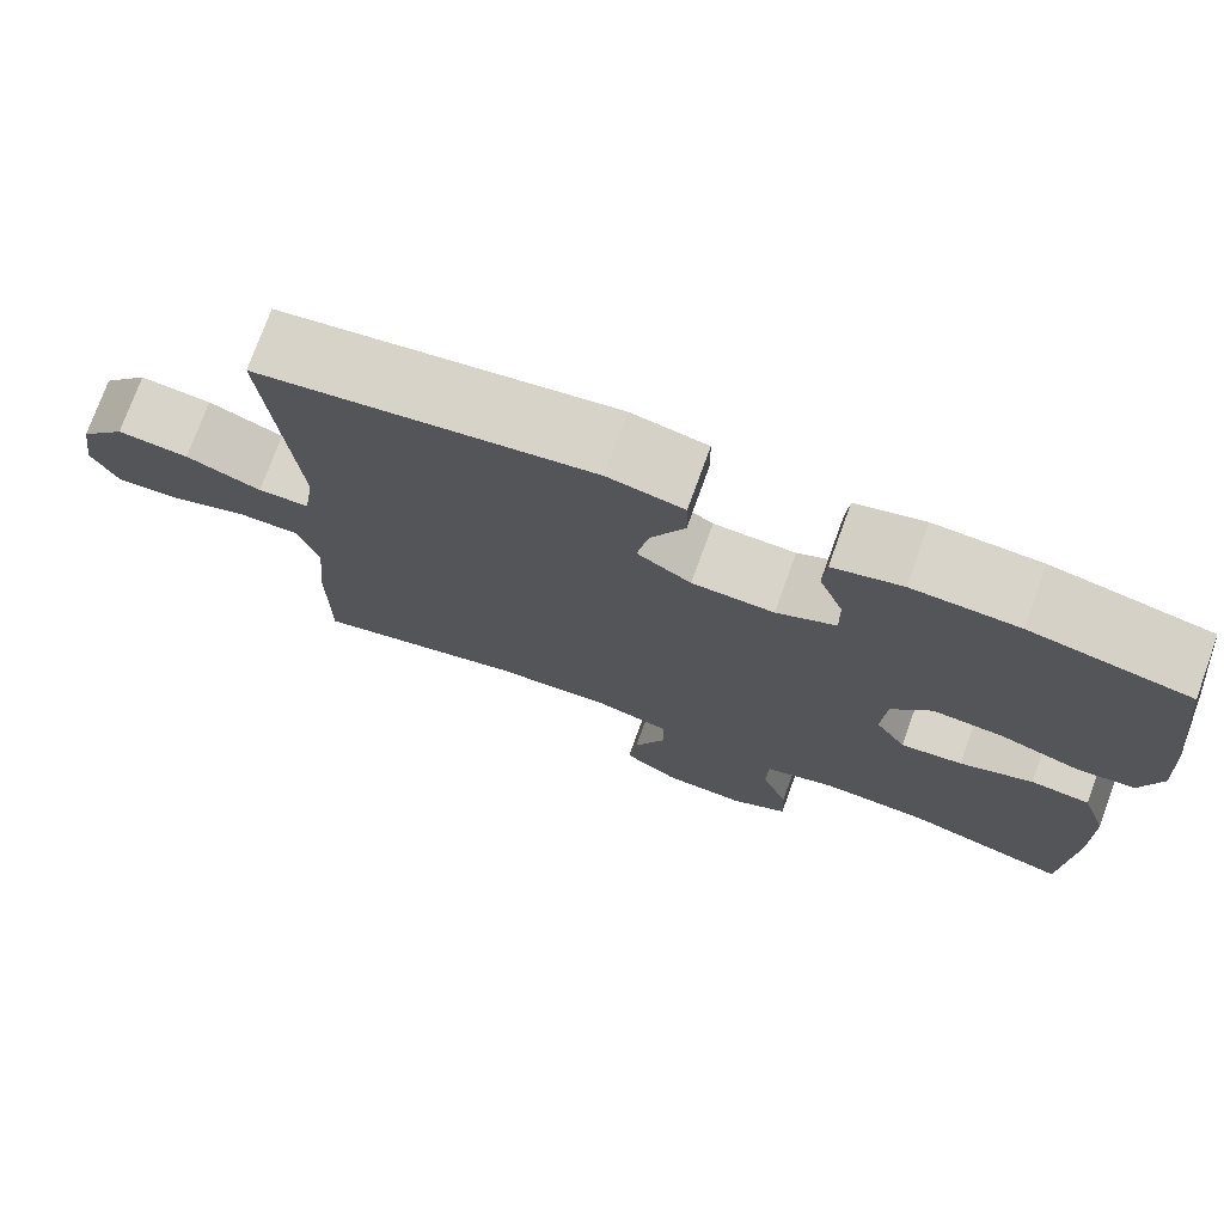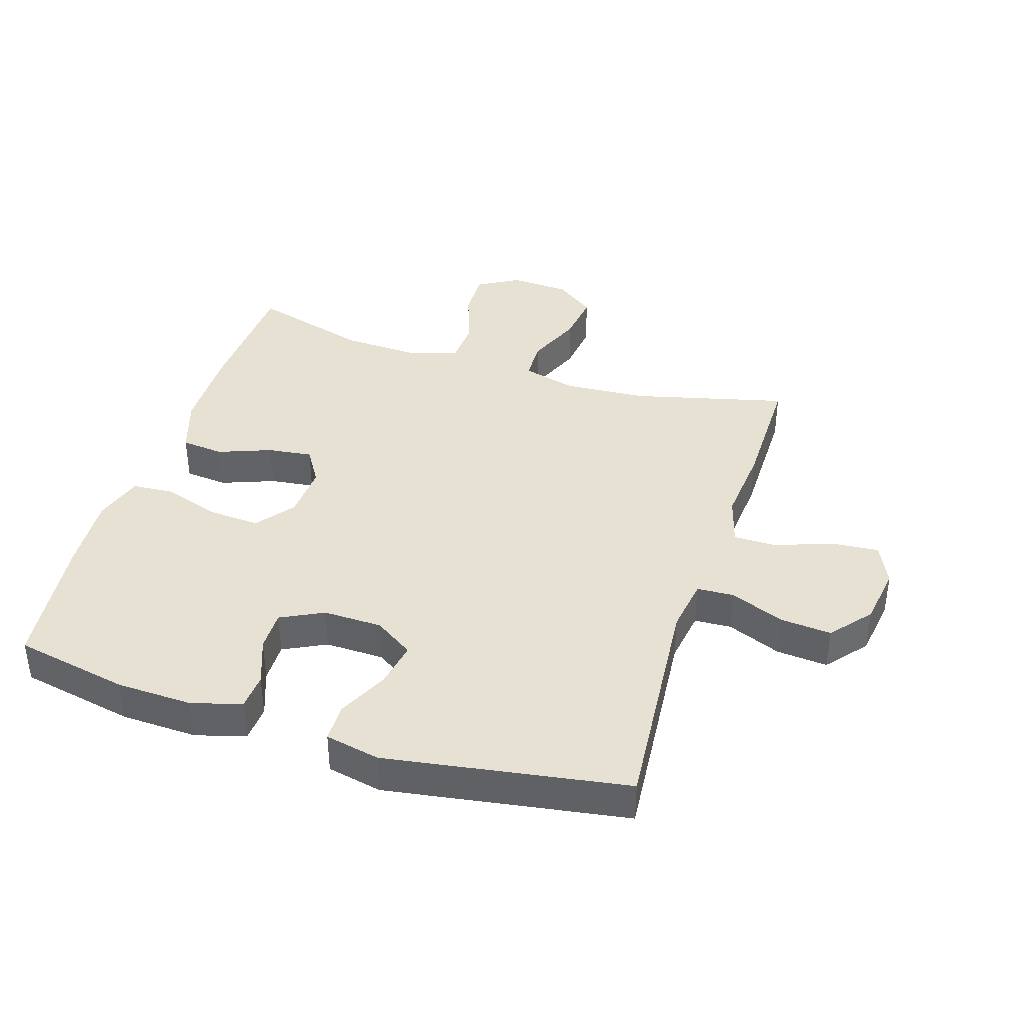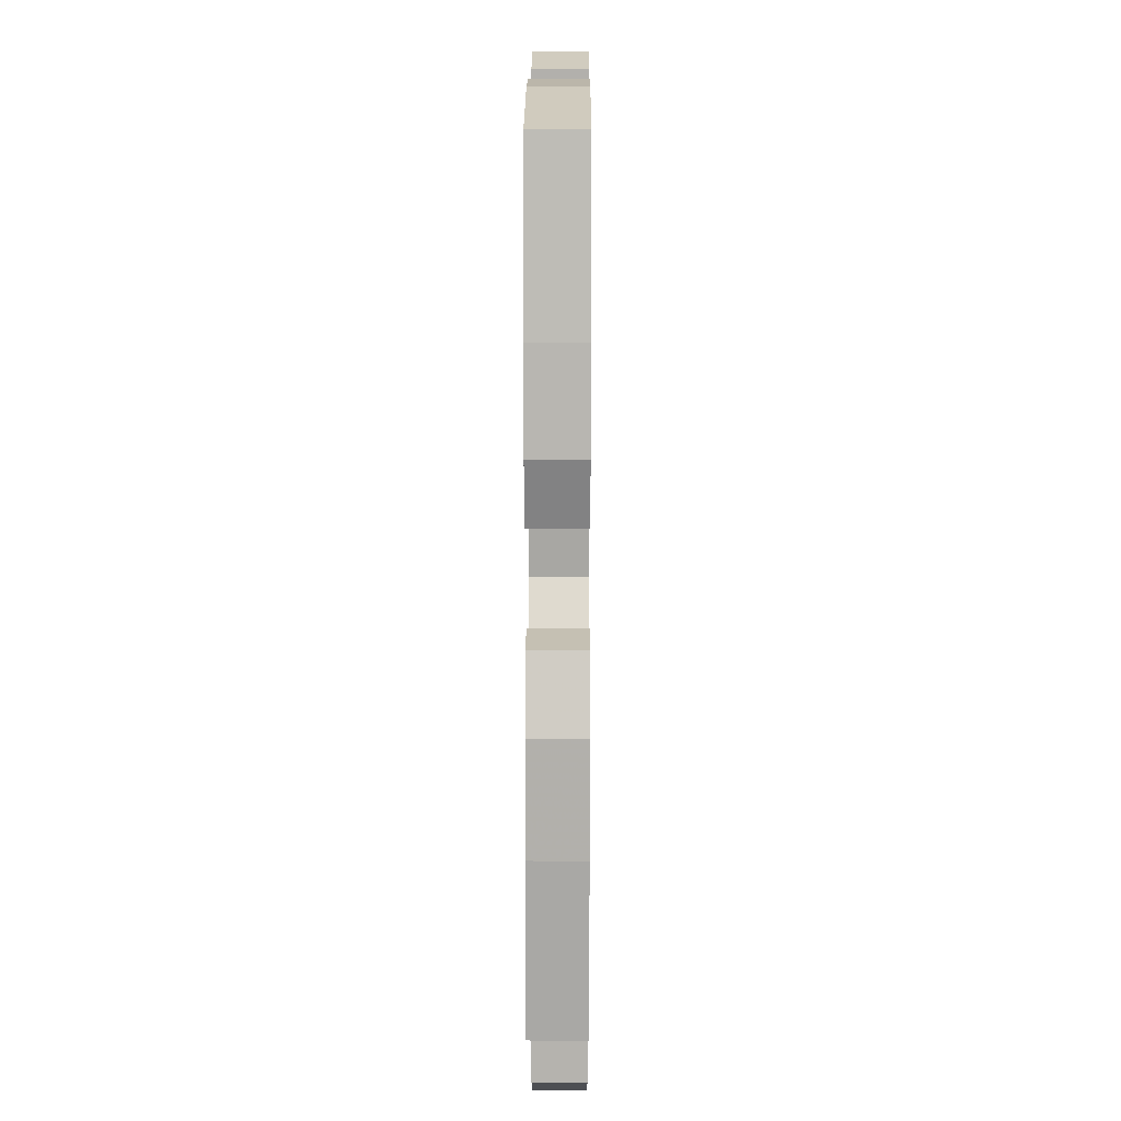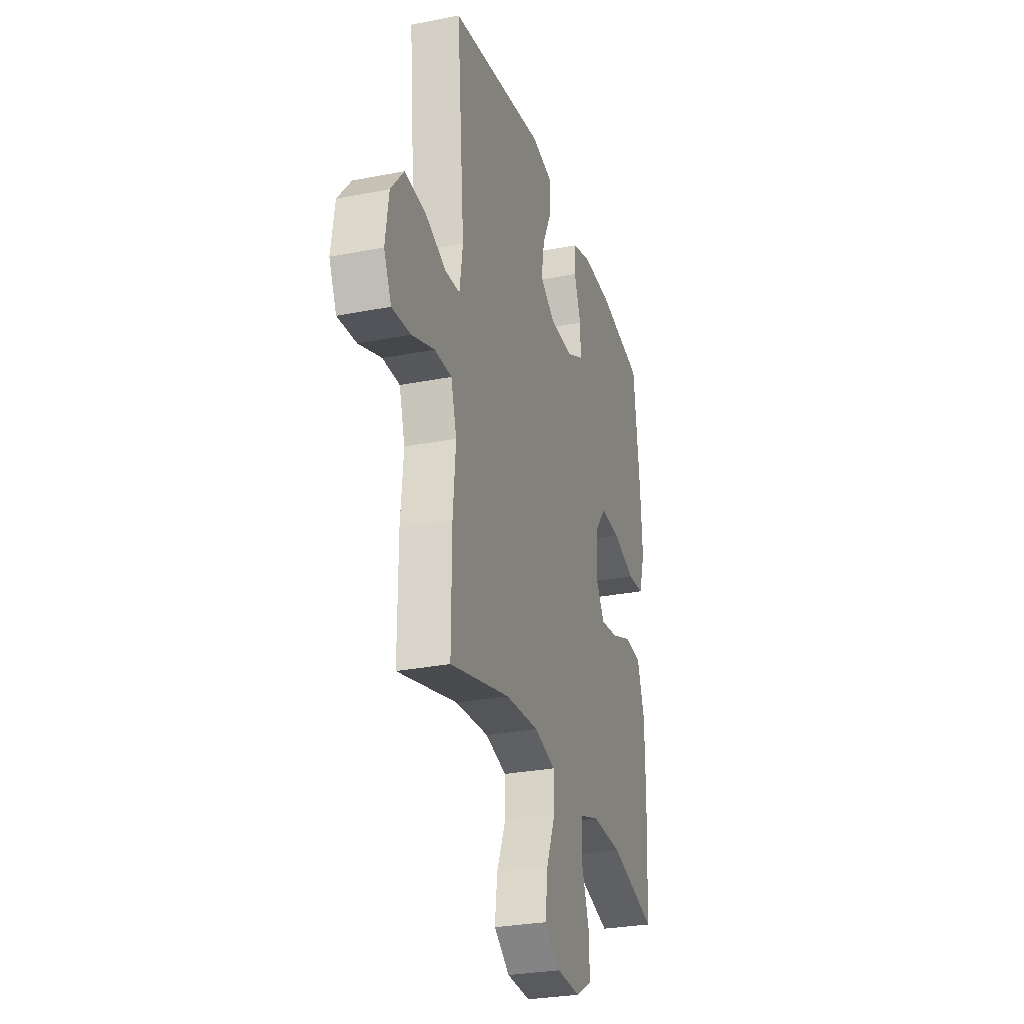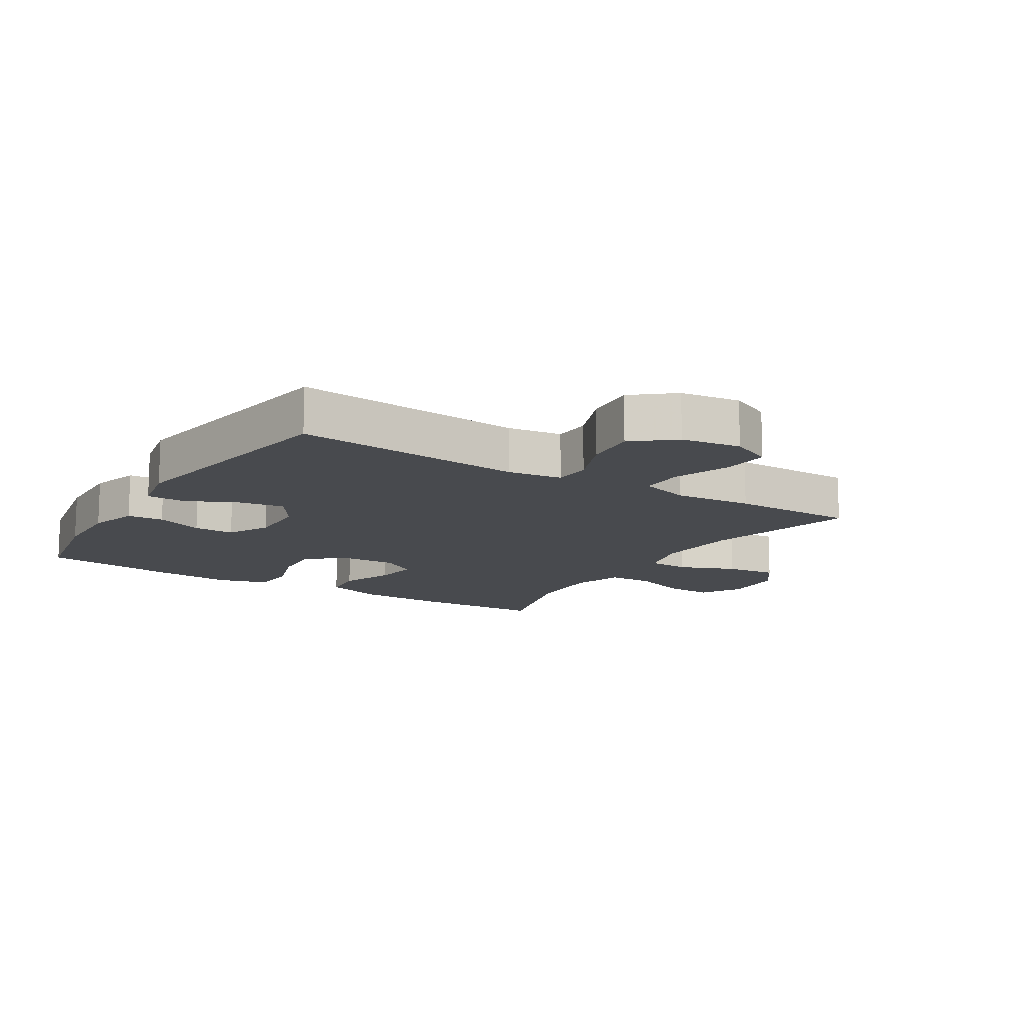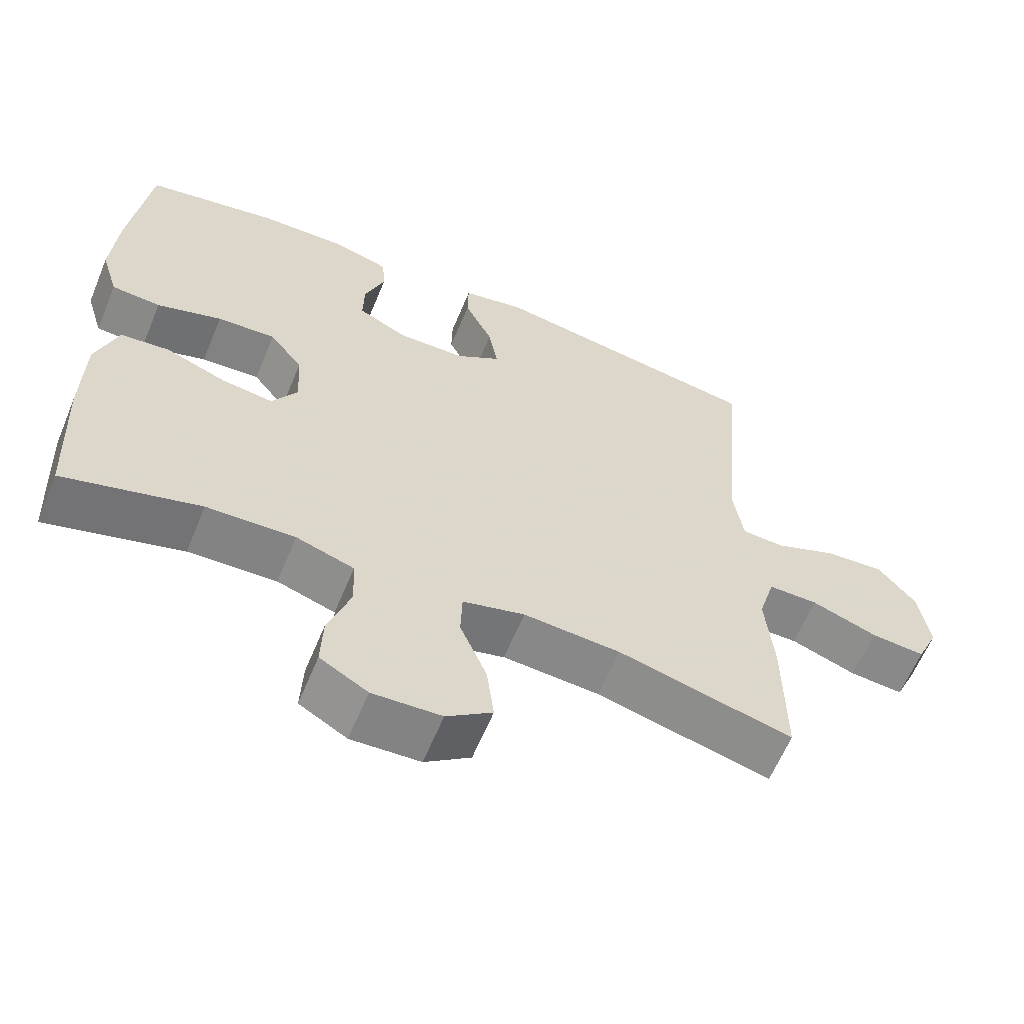
<metadata>
{"format":"obj","ext":"obj","renderer":"f3d","projection":"perspective","resolution":1024,"background":"white","views":[{"elev":75.2,"azim":-160.1,"up":"+Z"},{"elev":39.4,"azim":17.6,"up":"+Y"},{"elev":12.2,"azim":-89.7,"up":"+Z"},{"elev":-28.3,"azim":106.6,"up":"+Z"},{"elev":-13.3,"azim":57.9,"up":"+Y"},{"elev":-61.9,"azim":-22.5,"up":"+Z"}]}
</metadata>
<code>
v -0.5 0.07 -0.5
v -0.51 0.07 -0.288
v -0.508 0.07 -0.15
v -0.478 0.07 -0.059
v -0.41 0.07 -0.052
v -0.326 0.07 -0.084
v -0.255 0.07 -0.093
v -0.22 0.07 -0.036
v -0.225 0.07 0.051
v -0.271 0.07 0.111
v -0.352 0.07 0.106
v -0.442 0.07 0.076
v -0.51 0.07 0.081
v -0.534 0.07 0.16
v -0.526 0.07 0.282
v -0.5 0.07 0.5
v -0.318 0.07 0.536
v -0.197 0.07 0.54
v -0.118 0.07 0.517
v -0.114 0.07 0.459
v -0.142 0.07 0.384
v -0.143 0.07 0.319
v -0.075 0.07 0.285
v 0.019 0.07 0.287
v 0.081 0.07 0.328
v 0.068 0.07 0.401
v 0.029 0.07 0.482
v 0.03 0.07 0.543
v 0.117 0.07 0.561
v 0.5 0.07 0.5
v 0.469 0.07 0.135
v 0.482 0.07 0.048
v 0.541 0.07 0.045
v 0.627 0.07 0.08
v 0.709 0.07 0.087
v 0.762 0.07 0.023
v 0.776 0.07 -0.072
v 0.746 0.07 -0.138
v 0.671 0.07 -0.132
v 0.58 0.07 -0.099
v 0.511 0.07 -0.099
v 0.488 0.07 -0.178
v 0.499 0.07 -0.302
v 0.5 0.07 -0.5
v 0.258 0.07 -0.439
v 0.124 0.07 -0.43
v 0.038 0.07 -0.453
v 0.036 0.07 -0.519
v 0.073 0.07 -0.608
v 0.083 0.07 -0.689
v 0.02 0.07 -0.735
v -0.075 0.07 -0.74
v -0.141 0.07 -0.702
v -0.138 0.07 -0.626
v -0.107 0.07 -0.537
v -0.11 0.07 -0.467
v -0.19 0.07 -0.441
v -0.312 0.07 -0.446
v -0.5 0 -0.5
v -0.51 0 -0.288
v -0.508 0 -0.15
v -0.478 0 -0.059
v -0.41 0 -0.052
v -0.326 0 -0.084
v -0.255 0 -0.093
v -0.22 0 -0.036
v -0.225 0 0.051
v -0.271 0 0.111
v -0.352 0 0.106
v -0.442 0 0.076
v -0.51 0 0.081
v -0.534 0 0.16
v -0.526 0 0.282
v -0.5 0 0.5
v -0.318 0 0.536
v -0.197 0 0.54
v -0.118 0 0.517
v -0.114 0 0.459
v -0.142 0 0.384
v -0.143 0 0.319
v -0.075 0 0.285
v 0.019 0 0.287
v 0.081 0 0.328
v 0.068 0 0.401
v 0.029 0 0.482
v 0.03 0 0.543
v 0.117 0 0.561
v 0.5 0 0.5
v 0.469 0 0.135
v 0.482 0 0.048
v 0.541 0 0.045
v 0.627 0 0.08
v 0.709 0 0.087
v 0.762 0 0.023
v 0.776 0 -0.072
v 0.746 0 -0.138
v 0.671 0 -0.132
v 0.58 0 -0.099
v 0.511 0 -0.099
v 0.488 0 -0.178
v 0.499 0 -0.302
v 0.5 0 -0.5
v 0.258 0 -0.439
v 0.124 0 -0.43
v 0.038 0 -0.453
v 0.036 0 -0.519
v 0.073 0 -0.608
v 0.083 0 -0.689
v 0.02 0 -0.735
v -0.075 0 -0.74
v -0.141 0 -0.702
v -0.138 0 -0.626
v -0.107 0 -0.537
v -0.11 0 -0.467
v -0.19 0 -0.441
v -0.312 0 -0.446
f 52 53 54 55
f 52 55 56
f 51 52 56
f 48 49 50 51
f 47 48 51 56
f 46 47 56 57
f 42 43 44 45
f 41 42 45 46
f 37 38 39 40
f 37 40 41
f 36 37 41
f 33 34 35 36
f 32 33 36 41
f 28 29 30 31
f 26 27 28 31
f 25 26 31 32
f 24 25 32 41
f 18 19 20 21
f 18 21 22
f 17 18 22
f 16 17 22
f 15 16 22
f 14 15 22 23
f 11 12 13 14
f 10 11 14 23
f 3 4 5 6
f 3 6 7
f 58 1 2 3
f 57 58 3 7
f 9 10 23 24
f 8 9 24 41
f 41 46 57
f 7 8 41 57
f 113 112 111 110
f 114 113 110
f 114 110 109
f 109 108 107 106
f 114 109 106 105
f 115 114 105 104
f 103 102 101 100
f 104 103 100 99
f 98 97 96 95
f 99 98 95
f 99 95 94
f 94 93 92 91
f 99 94 91 90
f 89 88 87 86
f 89 86 85 84
f 90 89 84 83
f 99 90 83 82
f 79 78 77 76
f 80 79 76
f 80 76 75
f 80 75 74
f 80 74 73
f 81 80 73 72
f 72 71 70 69
f 81 72 69 68
f 64 63 62 61
f 65 64 61
f 61 60 59 116
f 65 61 116 115
f 82 81 68 67
f 99 82 67 66
f 115 104 99
f 115 99 66 65
f 1 59 60 2
f 2 60 61 3
f 3 61 62 4
f 4 62 63 5
f 5 63 64 6
f 6 64 65 7
f 7 65 66 8
f 8 66 67 9
f 9 67 68 10
f 10 68 69 11
f 11 69 70 12
f 12 70 71 13
f 13 71 72 14
f 14 72 73 15
f 15 73 74 16
f 16 74 75 17
f 17 75 76 18
f 18 76 77 19
f 19 77 78 20
f 20 78 79 21
f 21 79 80 22
f 22 80 81 23
f 23 81 82 24
f 24 82 83 25
f 25 83 84 26
f 26 84 85 27
f 27 85 86 28
f 28 86 87 29
f 29 87 88 30
f 30 88 89 31
f 31 89 90 32
f 32 90 91 33
f 33 91 92 34
f 34 92 93 35
f 35 93 94 36
f 36 94 95 37
f 37 95 96 38
f 38 96 97 39
f 39 97 98 40
f 40 98 99 41
f 41 99 100 42
f 42 100 101 43
f 43 101 102 44
f 44 102 103 45
f 45 103 104 46
f 46 104 105 47
f 47 105 106 48
f 48 106 107 49
f 49 107 108 50
f 50 108 109 51
f 51 109 110 52
f 52 110 111 53
f 53 111 112 54
f 54 112 113 55
f 55 113 114 56
f 56 114 115 57
f 57 115 116 58
f 58 116 59 1

</code>
